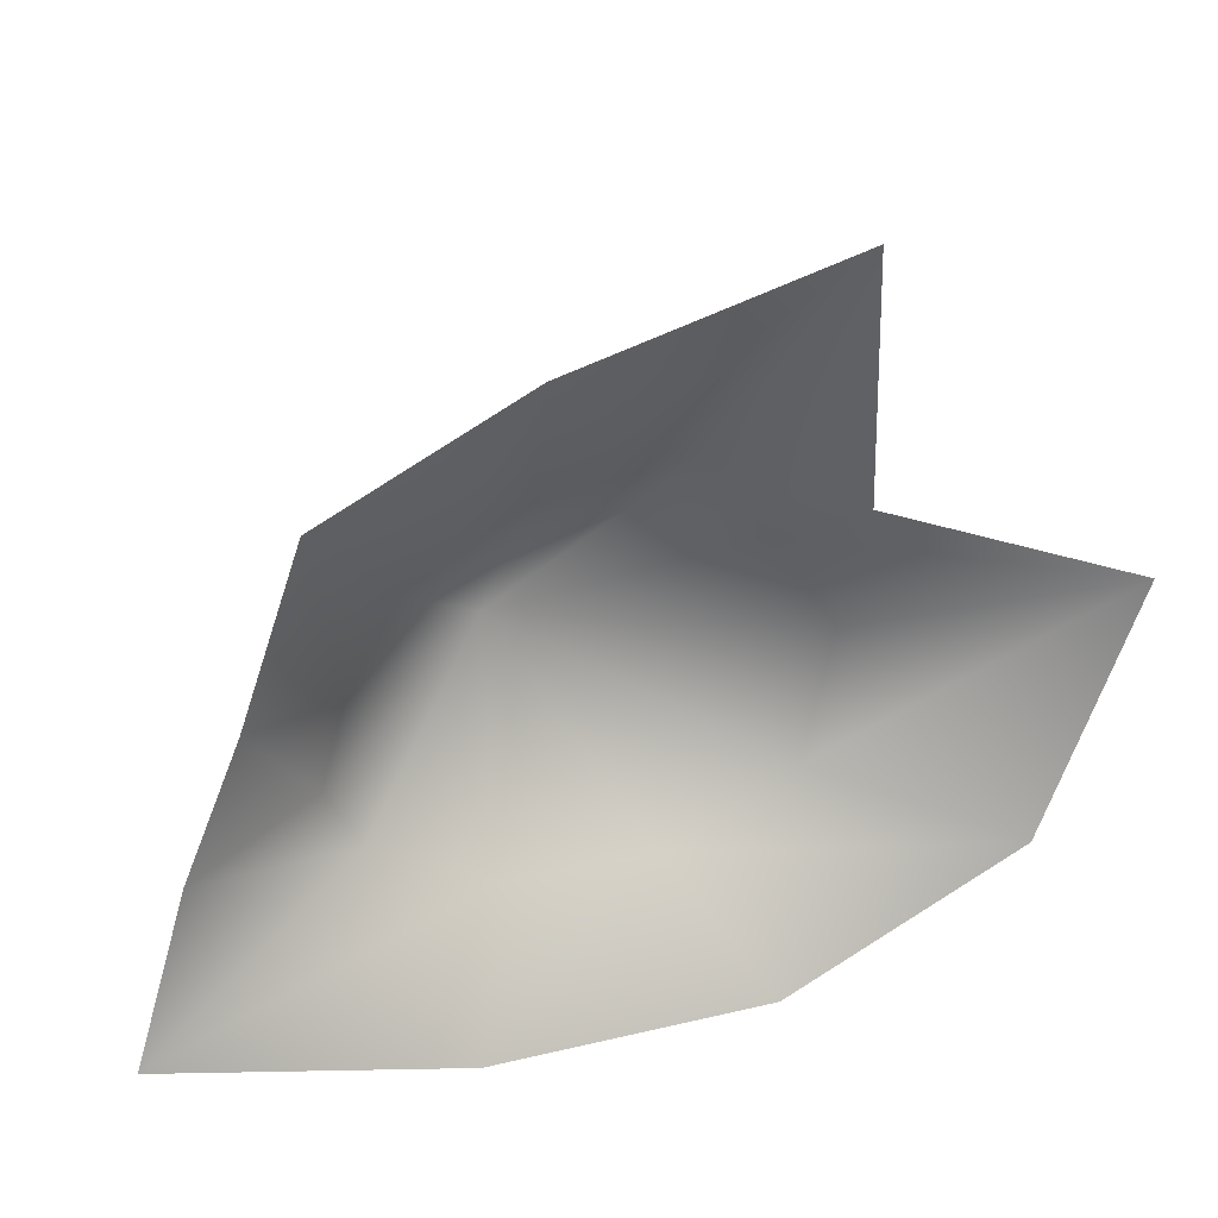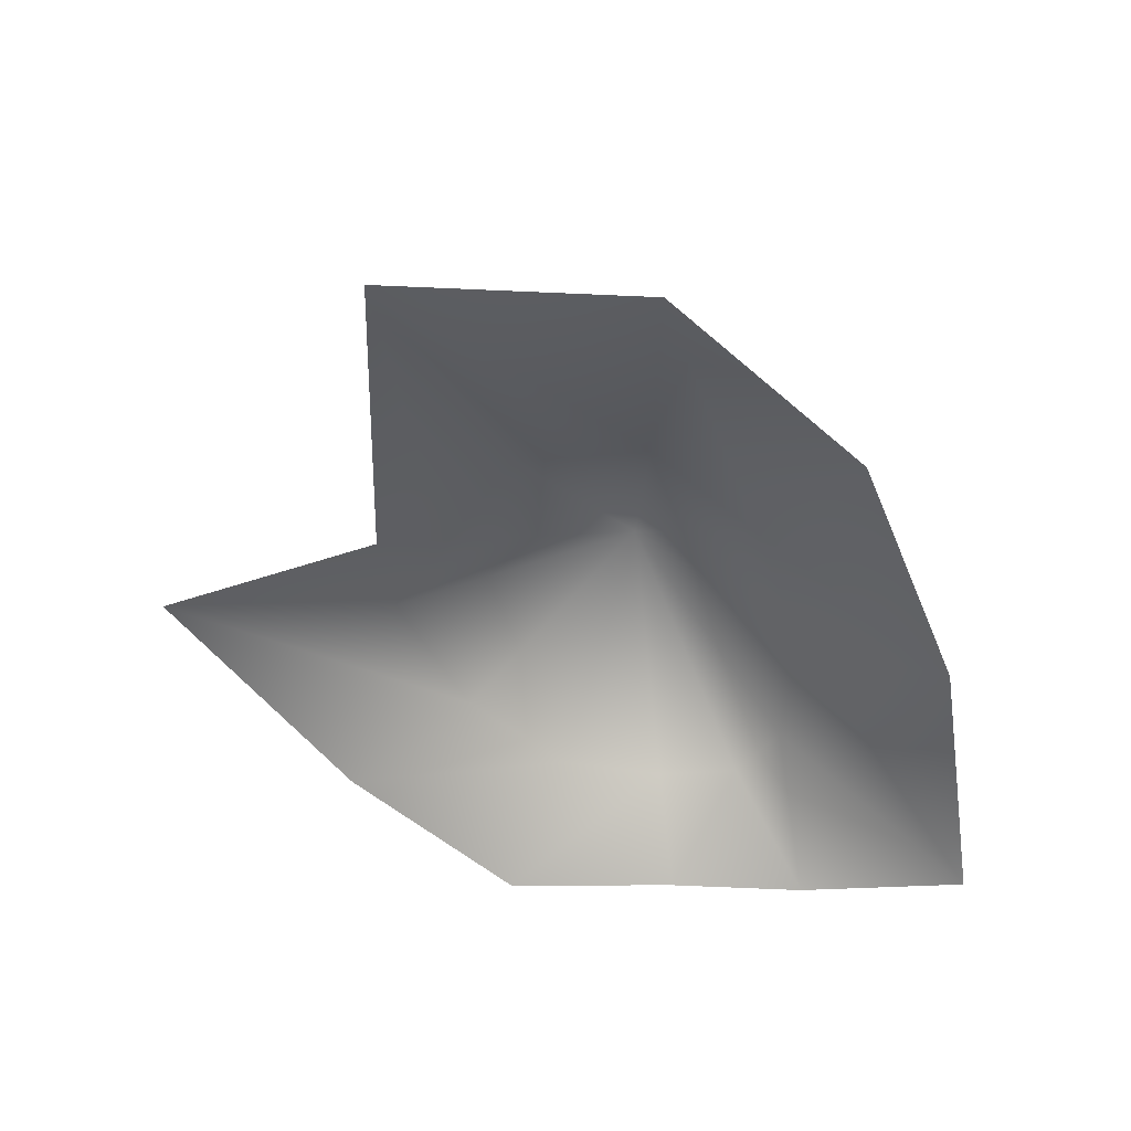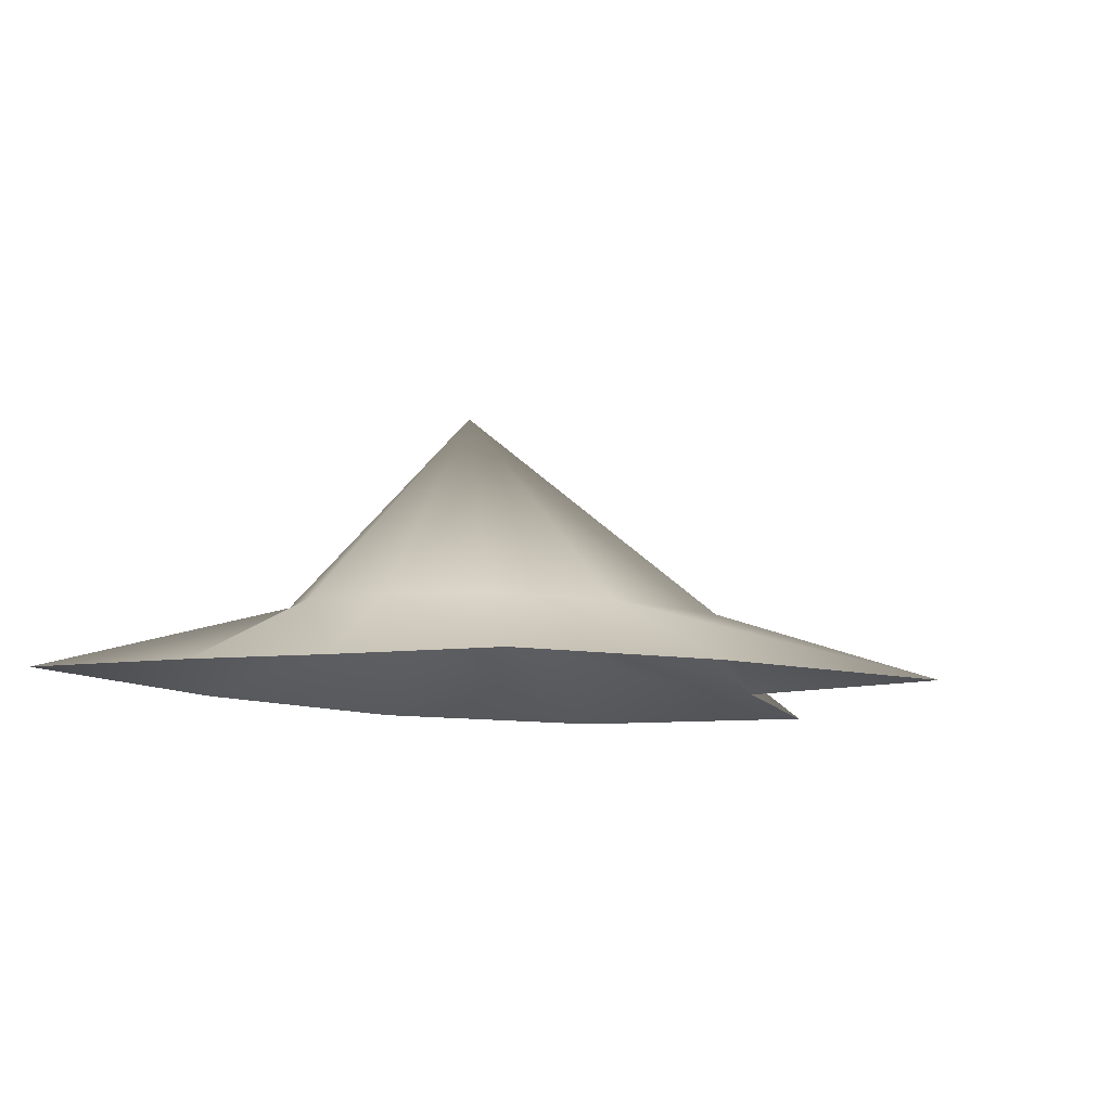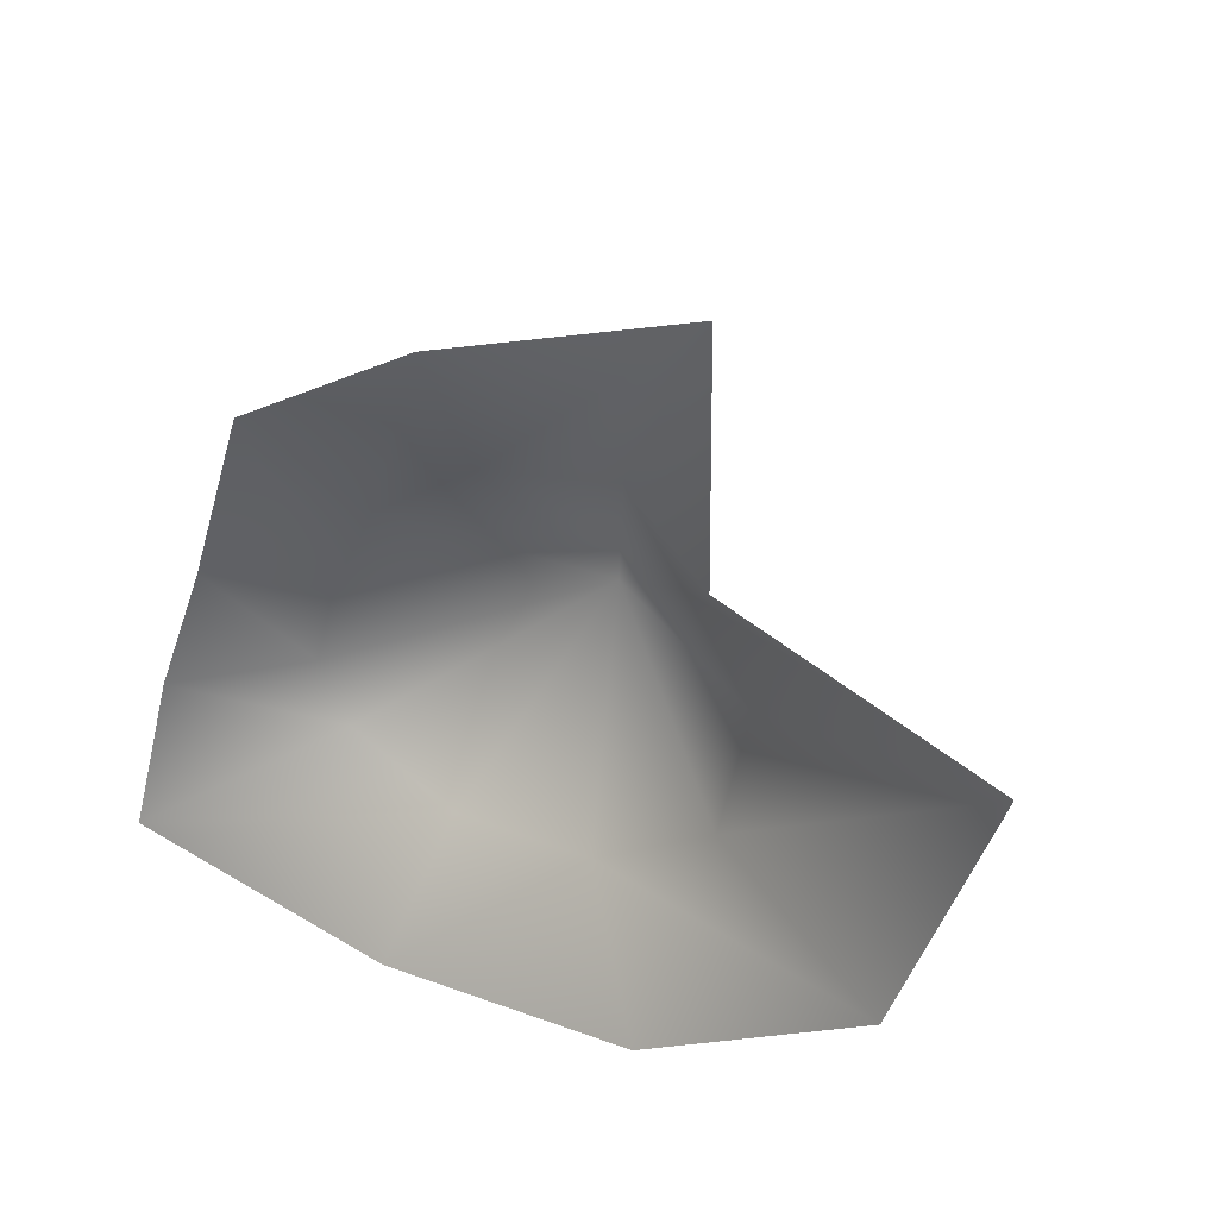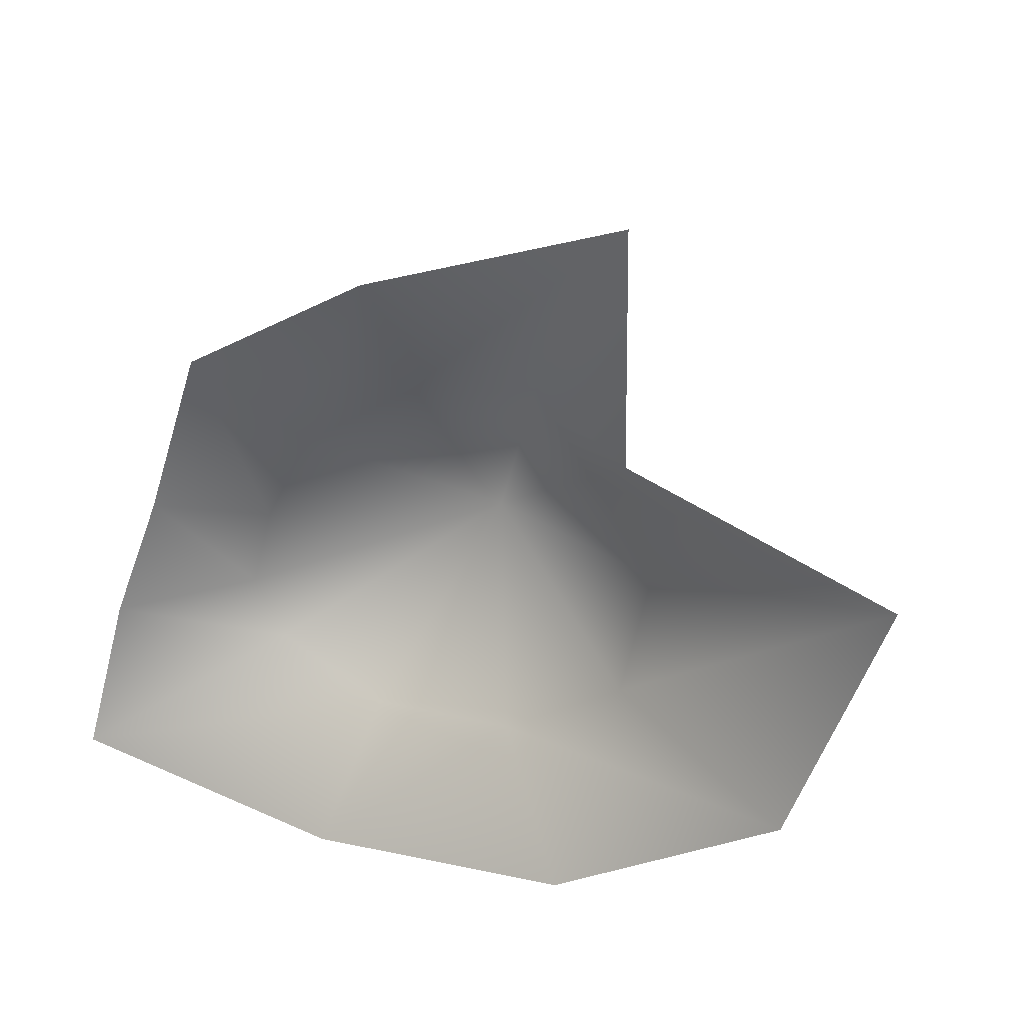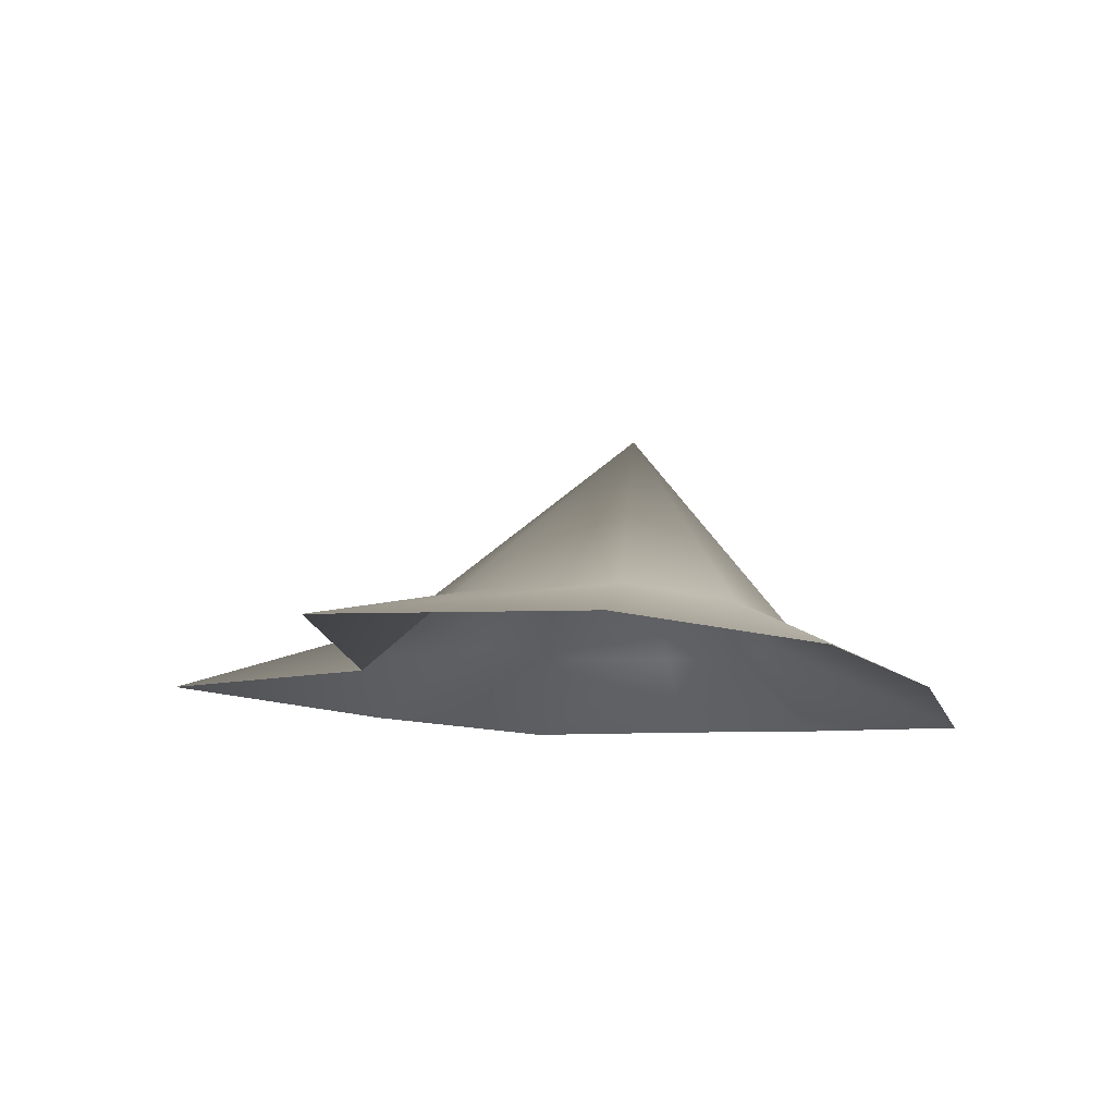
<metadata>
{"format":"obj","ext":"obj","renderer":"f3d","projection":"perspective","resolution":1024,"background":"white","views":[{"elev":24.8,"azim":163.0,"up":"+Y"},{"elev":-53.0,"azim":-70.8,"up":"+Z"},{"elev":-9.9,"azim":126.9,"up":"+Z"},{"elev":27.7,"azim":-147.0,"up":"+Y"},{"elev":21.9,"azim":-154.4,"up":"+Y"},{"elev":-13.0,"azim":-64.4,"up":"+Z"}]}
</metadata>
<code>
g cobweb.001
v -0.008015 -0.00354 -0.0009146
v -0.00155 -0.003444 0.0004866
v -0.003318 -0.006002 -0.0009146
v 0.002136 -0.006305 -0.0009146
v -0.004076 -0.002075 0.0004866
v -0.009985 0.001346 -0.0009146
v 0.001416 -0.003509 0.0004866
v 0.007969 -0.005244 -0.0009146
v 0.0005984 -0.0003357 0.004708
v -0.004706 0.0005073 0.0004866
v 0.003739 -0.002427 0.0004866
v 0.006984 -0.001873 -0.0009146
v -0.003373 0.002382 0.0004866
v -0.004682 0.003278 -0.0009146
v 0.004425 -0.001257 0.0004866
v 0.005923 0.0007024 -0.0009146
v -0.002192 0.003987 0.0004866
v -0.004644 0.007785 -0.0009146
v 0.003983 0.0003241 0.0004866
v 0.004787 0.003998 -0.0009146
v 0.0007469 0.003484 0.0004866
v 0.0008479 0.006081 -0.0009146
v 0.002987 0.002136 0.0004866
g cobweb.001_0
f 3 2 1
f 2 3 4
f 2 5 1
f 6 1 5
f 7 2 4
f 7 4 8
f 2 9 5
f 7 9 2
f 10 5 9
f 10 6 5
f 11 9 7
f 11 7 8
f 11 8 12
f 10 13 6
f 10 9 13
f 13 14 6
f 15 11 12
f 15 9 11
f 15 12 16
f 13 17 14
f 13 9 17
f 17 18 14
f 19 15 16
f 19 9 15
f 19 16 20
f 17 21 18
f 17 9 21
f 21 22 18
f 23 20 22
f 23 19 20
f 23 9 19
f 21 23 22
f 21 9 23

</code>
